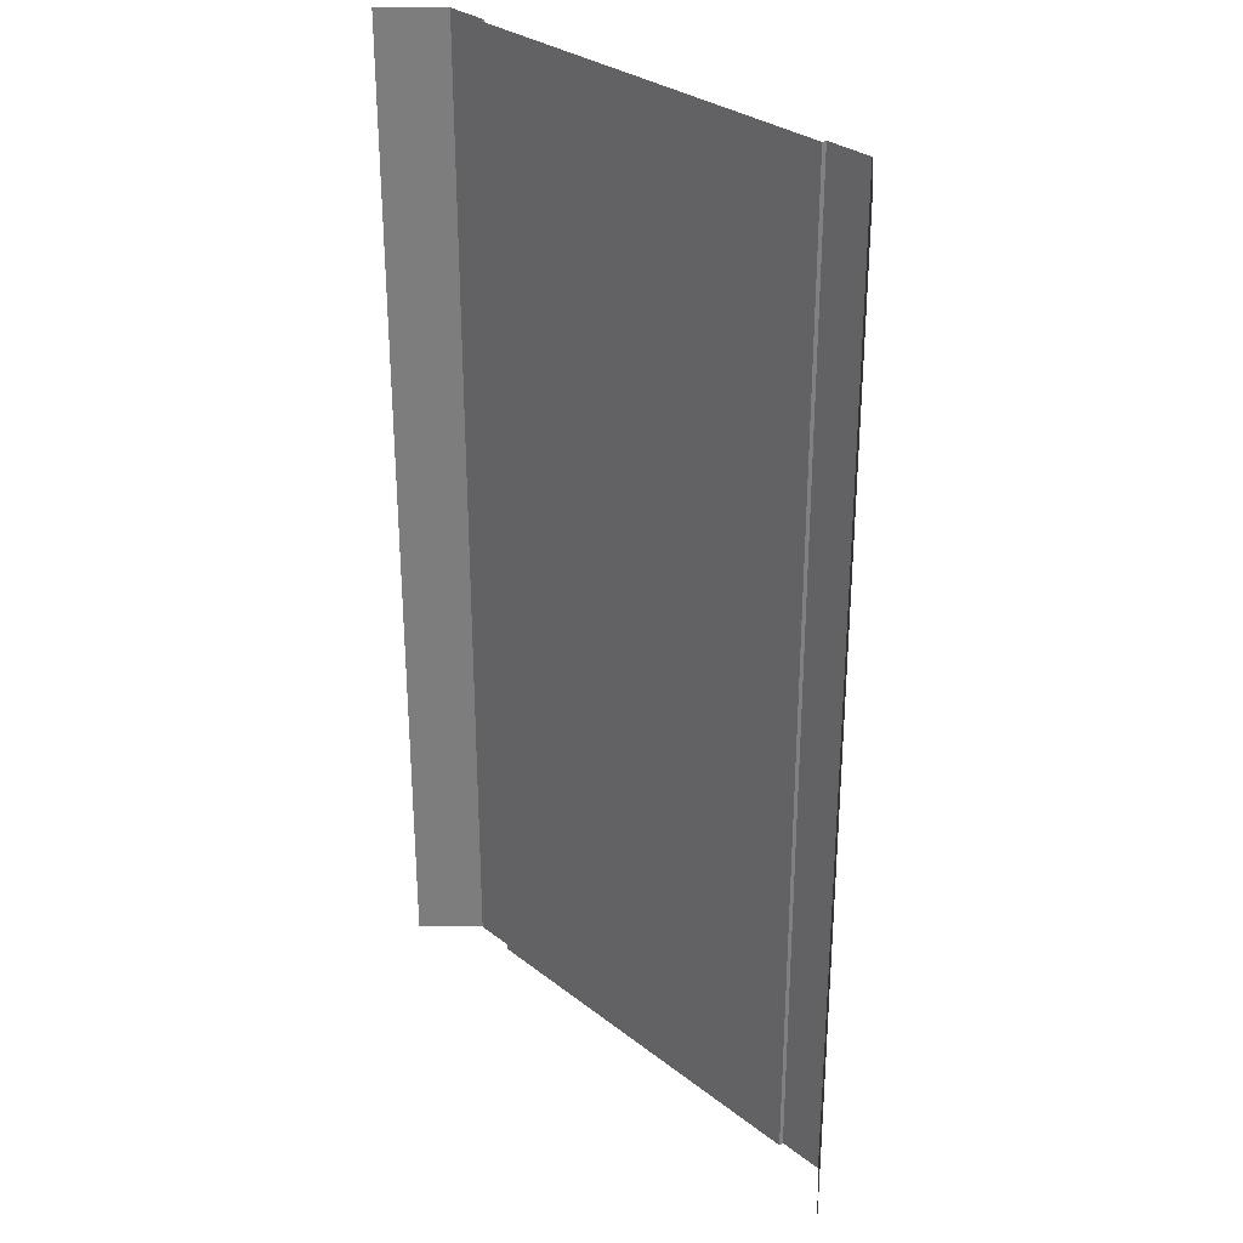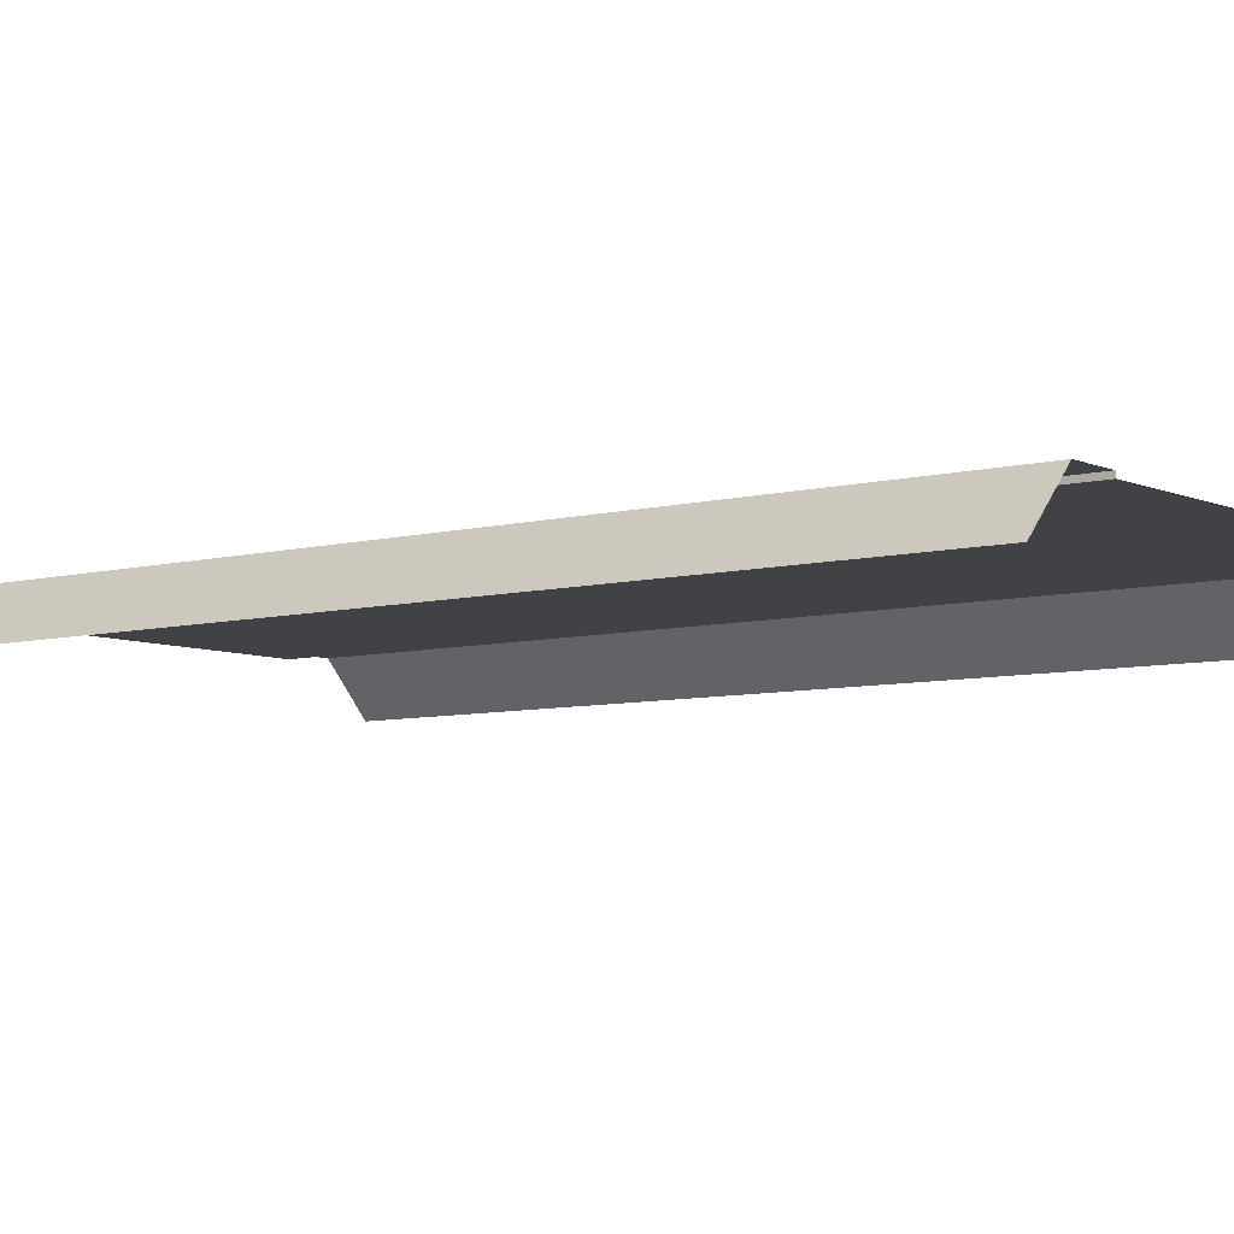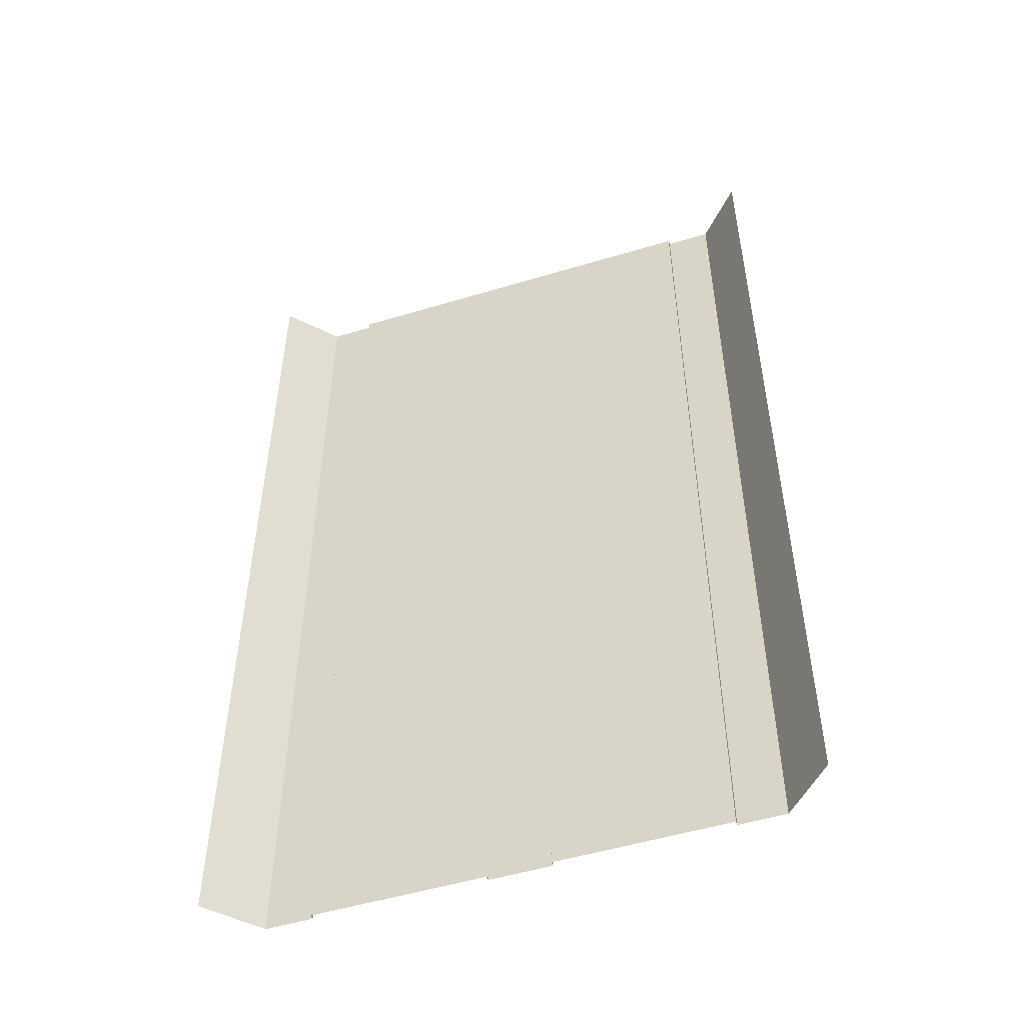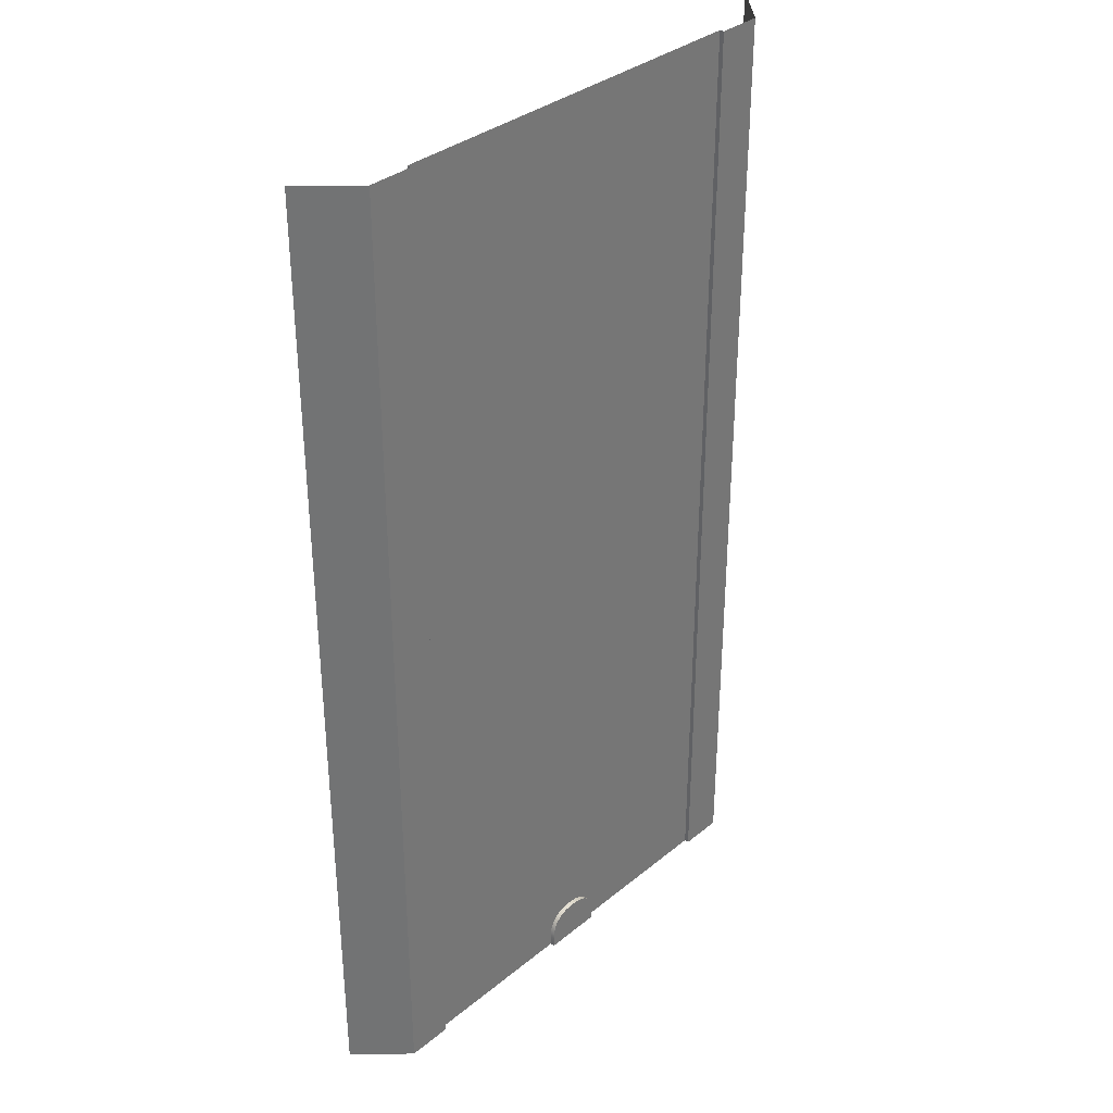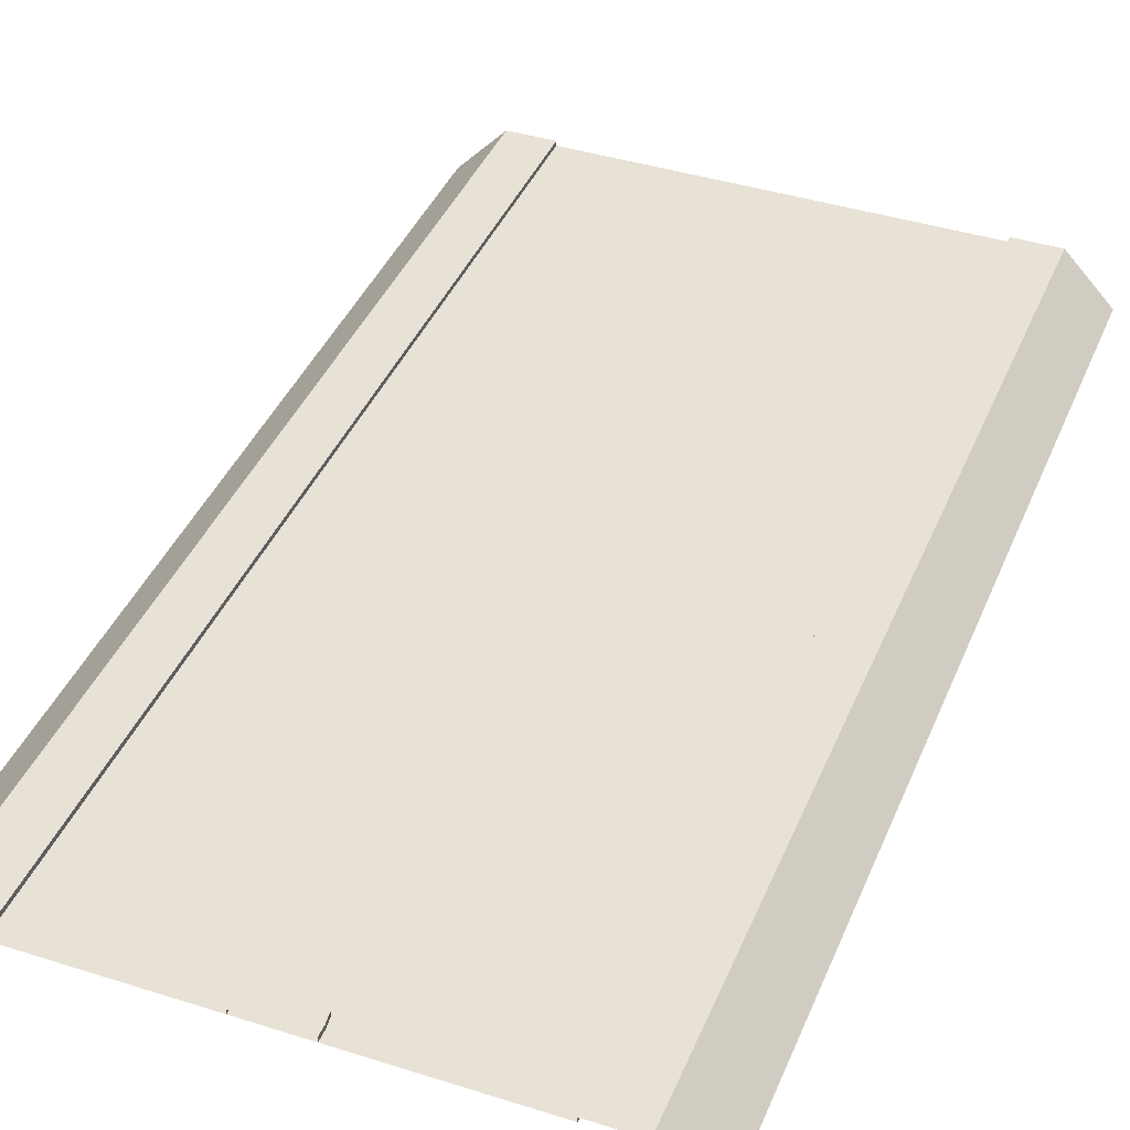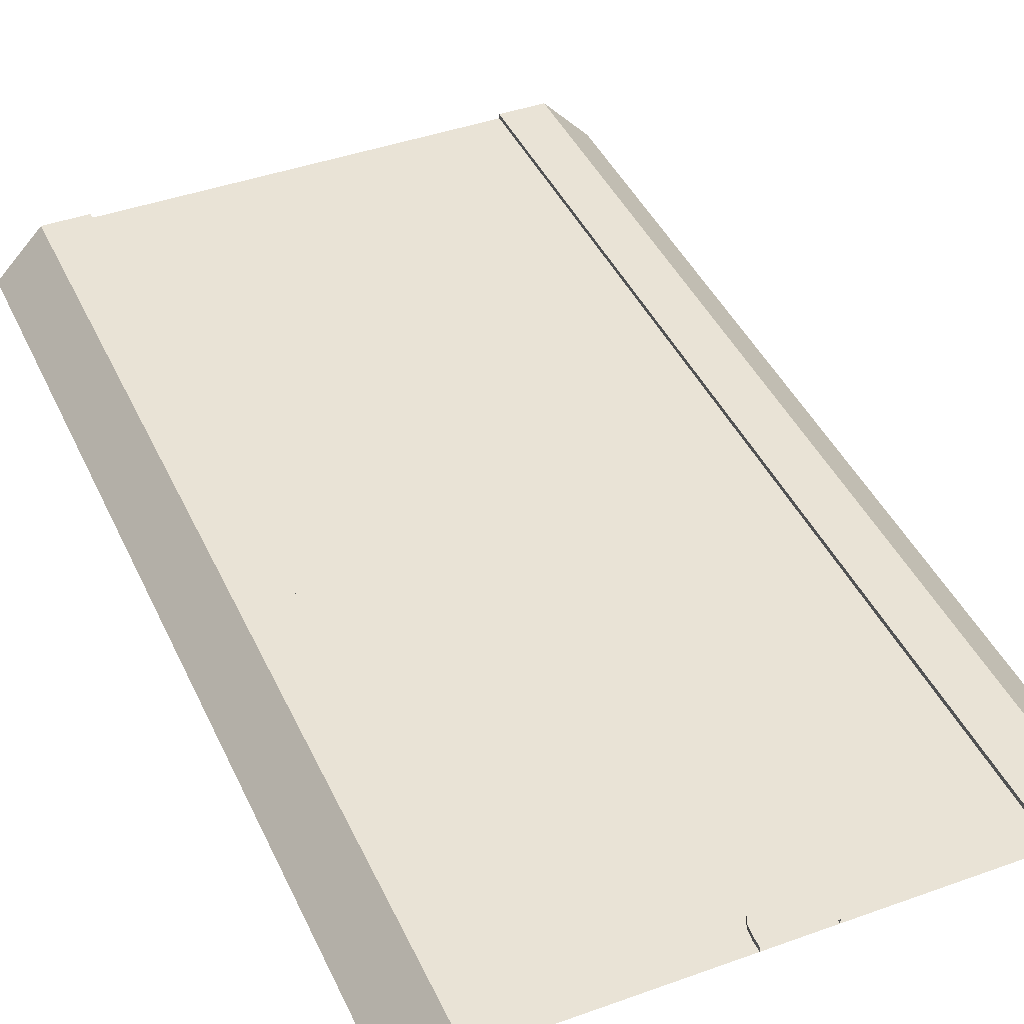
<metadata>
{"format":"obj","ext":"obj","renderer":"f3d","projection":"perspective","resolution":1024,"background":"white","views":[{"elev":30.6,"azim":48.0,"up":"+Z"},{"elev":-6.7,"azim":128.0,"up":"+Y"},{"elev":-51.7,"azim":18.1,"up":"+Z"},{"elev":34.4,"azim":132.5,"up":"+Z"},{"elev":40.5,"azim":-158.7,"up":"+Y"},{"elev":42.2,"azim":156.6,"up":"+Y"}]}
</metadata>
<code>
v  -16 0 -0
v  -13 0 -0
v  -13 0 -5.333
v  -16 0 -5.333
v  -2 0 -32
v  -2 0 -31.3
v  -1.92 0 -30.6
v  -1.68 -0 -30.04
v  -1.28 0 -29.65
v  -0.72 0 -29.41
v  0 0 -29.33
v  0 0 -32
v  13 0 -0
v  16 0 -0
v  16 0 -5.333
v  13 0 -5.333
v  -13 -0.3 -0
v  -13 -0.3 -5.333
v  2 0 -31.3
v  2 -0.3 -31.3
v  2 -0.3 -32
v  2 0 -32
v  -19 -3.165 -0
v  -19 -3.165 5.333
v  -16 0 5.333
v  19 -3.165 -0
v  16 0 5.333
v  19 -3.165 5.333
v  -2 -0.3 -32
v  -2 -0.3 -31.3
v  1.92 0 -30.6
v  1.68 0 -30.04
v  1.28 0 -29.65
v  0.72 0 -29.41
v  13 -0.3 -0
v  13 -0.3 5.333
v  13 0 5.333
v  1.92 -0.3 -30.6
v  -1.92 -0.3 -30.6
v  1.68 -0.3 -30.04
v  1.28 -0.3 -29.65
v  0.72 -0.3 -29.41
v  0 -0.3 -29.33
v  -1.68 -0.3 -30.04
v  -1.28 -0.3 -29.65
v  -0.72 -0.3 -29.41
v  0 -0.3 -0
v  -13 -0.3 5.333
v  0 -0.3 5.333
v  13 -0.3 -5.333
v  0 -0.3 -5.333
v  -16 0 32
v  -13 0 32
v  -13 0 26.67
v  -16 0 26.67
v  -13 0 21.33
v  -16 0 21.33
v  -13 0 16
v  -16 0 16
v  -13 0 10.67
v  -16 0 10.67
v  -13 0 5.333
v  -13 0 -32
v  -16 0 -32
v  -16 0 -26.67
v  -13 0 -26.67
v  -16 0 -21.33
v  -13 0 -21.33
v  -16 0 -16
v  -13 0 -16
v  -16 0 -10.67
v  -13 0 -10.67
v  13 0 32
v  16 0 32
v  16 0 26.67
v  13 0 26.67
v  16 0 21.33
v  13 0 21.33
v  16 0 16
v  13 0 16
v  16 0 10.67
v  13 0 10.67
v  16 0 -32
v  13 0 -32
v  13 0 -26.67
v  16 0 -26.67
v  13 0 -21.33
v  16 0 -21.33
v  13 0 -16
v  16 0 -16
v  13 0 -10.67
v  16 0 -10.67
v  -13 -0.3 32
v  -13 -0.3 26.67
v  -13 -0.3 21.33
v  -13 -0.3 16
v  -13 -0.3 10.67
v  -13 -0.3 -32
v  -13 -0.3 -26.67
v  -13 -0.3 -21.33
v  -13 -0.3 -16
v  -13 -0.3 -10.67
v  -19 -3.165 -32
v  -19 -3.165 -26.67
v  -19 -3.165 -21.33
v  -19 -3.165 -16
v  -19 -3.165 -10.67
v  -19 -3.165 -5.333
v  -19 -3.165 32
v  -19 -3.165 26.67
v  -19 -3.165 21.33
v  -19 -3.165 16
v  -19 -3.165 10.67
v  19 -3.165 -32
v  19 -3.165 -26.67
v  19 -3.165 -21.33
v  19 -3.165 -16
v  19 -3.165 -10.67
v  19 -3.165 -5.333
v  19 -3.165 32
v  19 -3.165 26.67
v  19 -3.165 21.33
v  19 -3.165 16
v  19 -3.165 10.67
v  13 -0.3 -32
v  13 -0.3 -26.67
v  13 -0.3 -21.33
v  13 -0.3 -16
v  13 -0.3 -10.67
v  13 -0.3 32
v  13 -0.3 26.67
v  13 -0.3 21.33
v  13 -0.3 16
v  13 -0.3 10.67
v  0 -0.3 -32
v  0 -0.3 -26.67
v  0 -0.3 -21.33
v  0 -0.3 -16
v  0 -0.3 -10.67
v  0 -0.3 32
v  0 -0.3 26.67
v  0 -0.3 21.33
v  0 -0.3 16
v  0 -0.3 10.67
g Plane002
f 1 2 3
f 3 4 1
f 5 6 7
f 5 7 8
f 5 8 9
f 5 9 10
f 5 10 11
f 5 11 12
f 13 14 15
f 15 16 13
f 2 17 18
f 18 3 2
f 19 20 21
f 21 22 19
f 1 23 24
f 24 25 1
f 26 14 27
f 27 28 26
f 5 29 30
f 30 6 5
f 22 12 11
f 19 22 11
f 31 19 11
f 32 31 11
f 33 32 11
f 34 33 11
f 13 35 36
f 36 37 13
f 38 20 19
f 19 31 38
f 7 6 30
f 30 39 7
f 40 38 31
f 31 32 40
f 41 40 32
f 32 33 41
f 42 41 33
f 33 34 42
f 43 42 34
f 34 11 43
f 8 7 39
f 39 44 8
f 9 8 44
f 44 45 9
f 10 9 45
f 45 46 10
f 11 10 46
f 46 43 11
f 47 17 48
f 48 49 47
f 47 35 50
f 50 51 47
f 52 53 54
f 54 55 52
f 55 54 56
f 56 57 55
f 57 56 58
f 58 59 57
f 59 58 60
f 60 61 59
f 61 60 62
f 62 25 61
f 25 62 2
f 2 1 25
f 63 64 65
f 65 66 63
f 66 65 67
f 67 68 66
f 68 67 69
f 69 70 68
f 70 69 71
f 71 72 70
f 72 71 4
f 4 3 72
f 73 74 75
f 75 76 73
f 76 75 77
f 77 78 76
f 78 77 79
f 79 80 78
f 80 79 81
f 81 82 80
f 82 81 27
f 27 37 82
f 37 27 14
f 14 13 37
f 83 84 85
f 85 86 83
f 86 85 87
f 87 88 86
f 88 87 89
f 89 90 88
f 90 89 91
f 91 92 90
f 92 91 16
f 16 15 92
f 53 93 94
f 94 54 53
f 54 94 95
f 95 56 54
f 56 95 96
f 96 58 56
f 58 96 97
f 97 60 58
f 60 97 48
f 48 62 60
f 62 48 17
f 17 2 62
f 98 63 66
f 66 99 98
f 99 66 68
f 68 100 99
f 100 68 70
f 70 101 100
f 101 70 72
f 72 102 101
f 102 72 3
f 3 18 102
f 64 103 104
f 104 65 64
f 65 104 105
f 105 67 65
f 67 105 106
f 106 69 67
f 69 106 107
f 107 71 69
f 71 107 108
f 108 4 71
f 4 108 23
f 23 1 4
f 109 52 55
f 55 110 109
f 110 55 57
f 57 111 110
f 111 57 59
f 59 112 111
f 112 59 61
f 61 113 112
f 113 61 25
f 25 24 113
f 114 83 86
f 86 115 114
f 115 86 88
f 88 116 115
f 116 88 90
f 90 117 116
f 117 90 92
f 92 118 117
f 118 92 15
f 15 119 118
f 119 15 14
f 14 26 119
f 74 120 121
f 121 75 74
f 75 121 122
f 122 77 75
f 77 122 123
f 123 79 77
f 79 123 124
f 124 81 79
f 81 124 28
f 28 27 81
f 84 125 126
f 126 85 84
f 85 126 127
f 127 87 85
f 87 127 128
f 128 89 87
f 89 128 129
f 129 91 89
f 91 129 50
f 50 16 91
f 16 50 35
f 35 13 16
f 130 73 76
f 76 131 130
f 131 76 78
f 78 132 131
f 132 78 80
f 80 133 132
f 133 80 82
f 82 134 133
f 134 82 37
f 37 36 134
f 135 98 99
f 136 135 99
f 136 99 100
f 100 137 136
f 137 100 101
f 101 138 137
f 138 101 102
f 102 139 138
f 139 102 18
f 18 51 139
f 51 18 17
f 17 47 51
f 93 140 141
f 141 94 93
f 94 141 142
f 142 95 94
f 95 142 143
f 143 96 95
f 96 143 144
f 144 97 96
f 97 144 49
f 49 48 97
f 140 130 131
f 131 141 140
f 141 131 132
f 132 142 141
f 142 132 133
f 133 143 142
f 143 133 134
f 134 144 143
f 144 134 36
f 36 49 144
f 49 36 35
f 35 47 49
f 126 125 135
f 126 135 136
f 126 136 137
f 137 127 126
f 127 137 138
f 138 128 127
f 128 138 139
f 139 129 128
f 129 139 51
f 51 50 129

</code>
